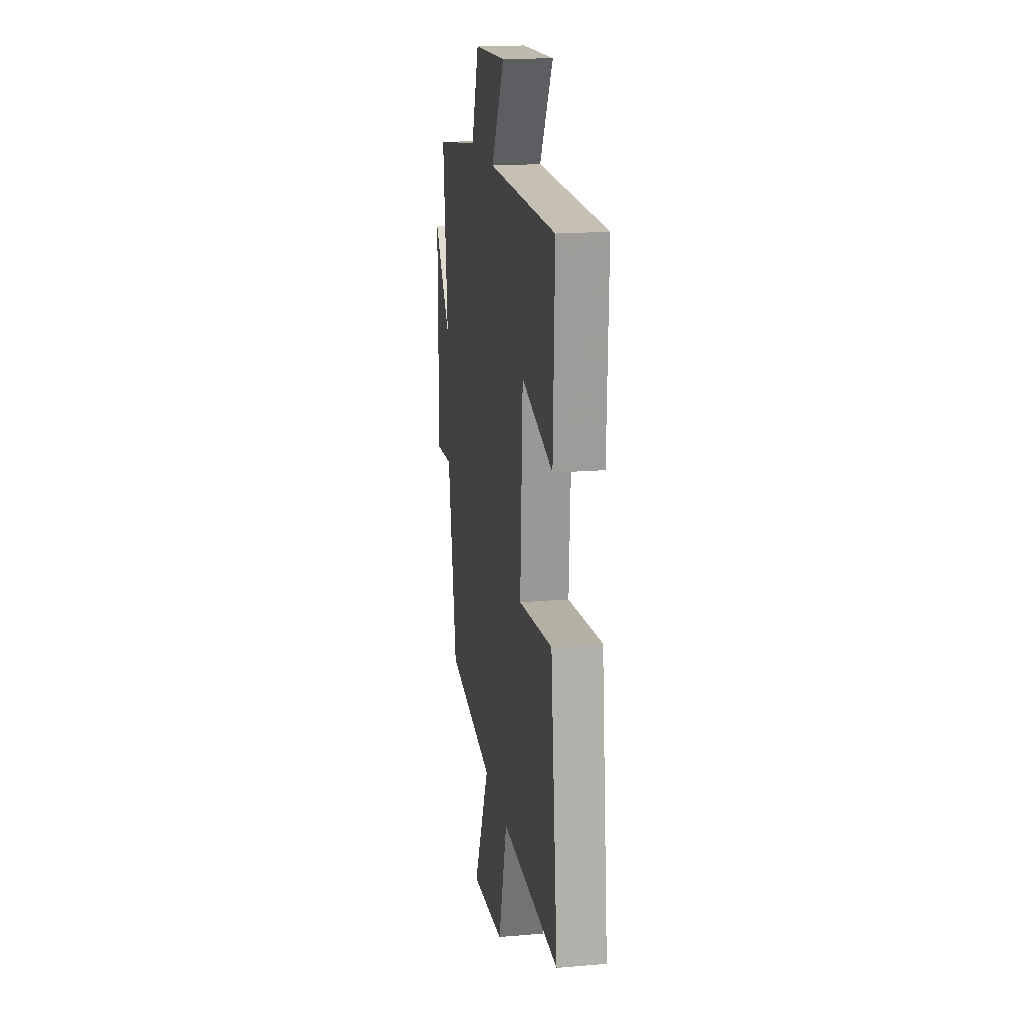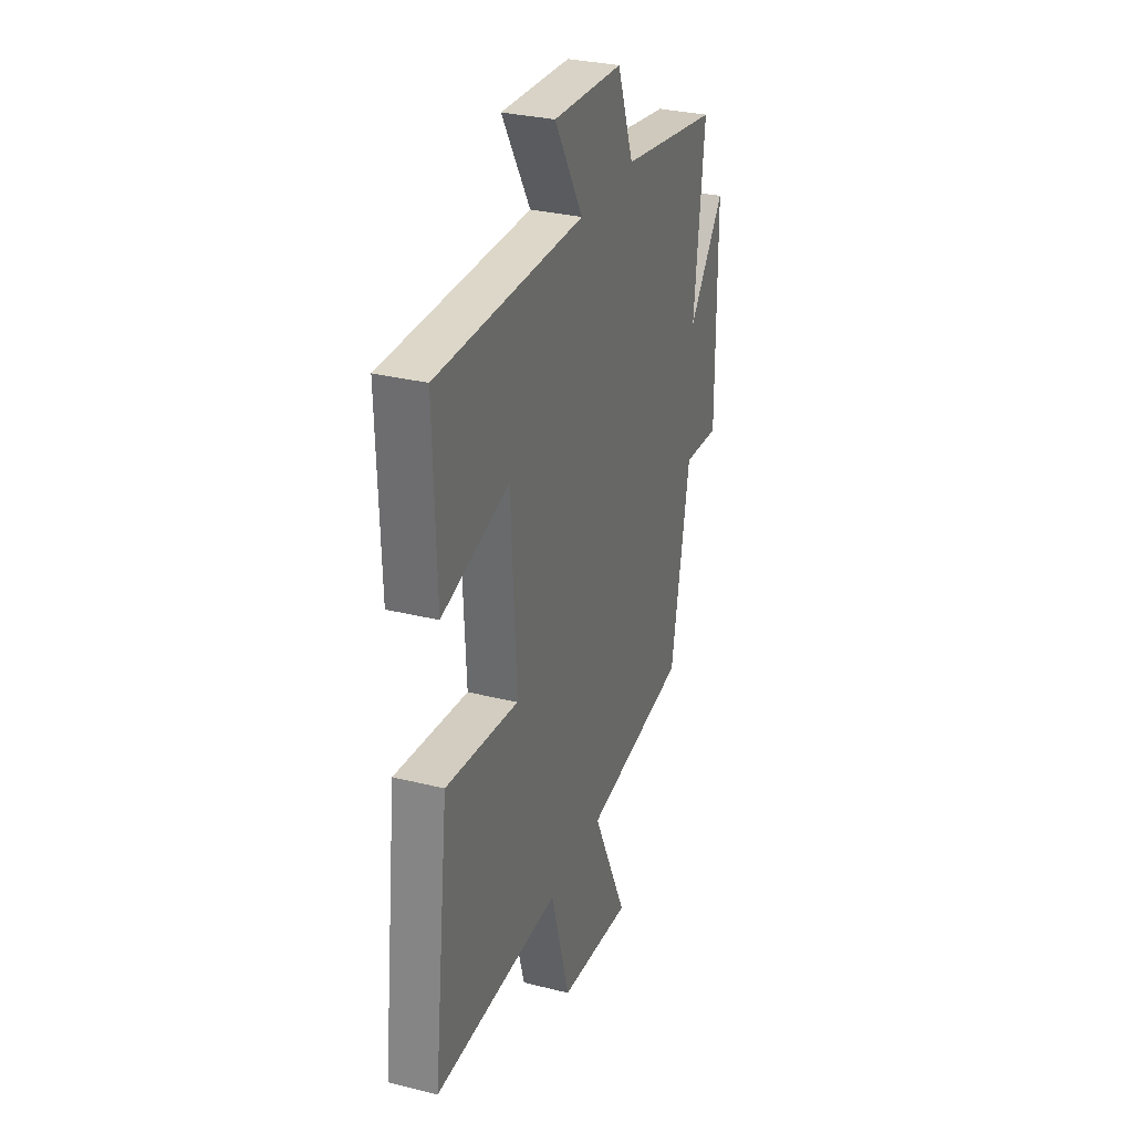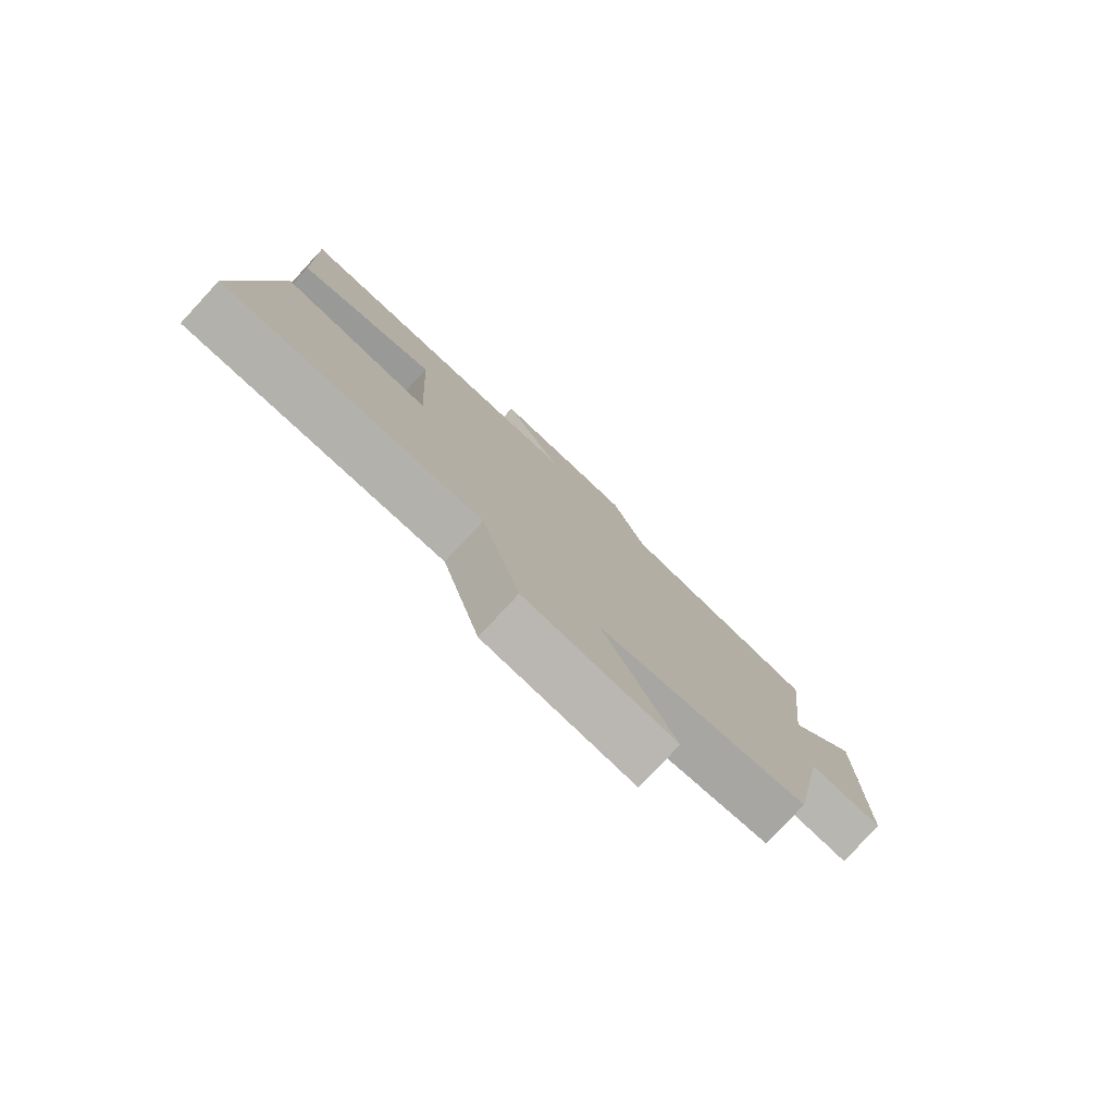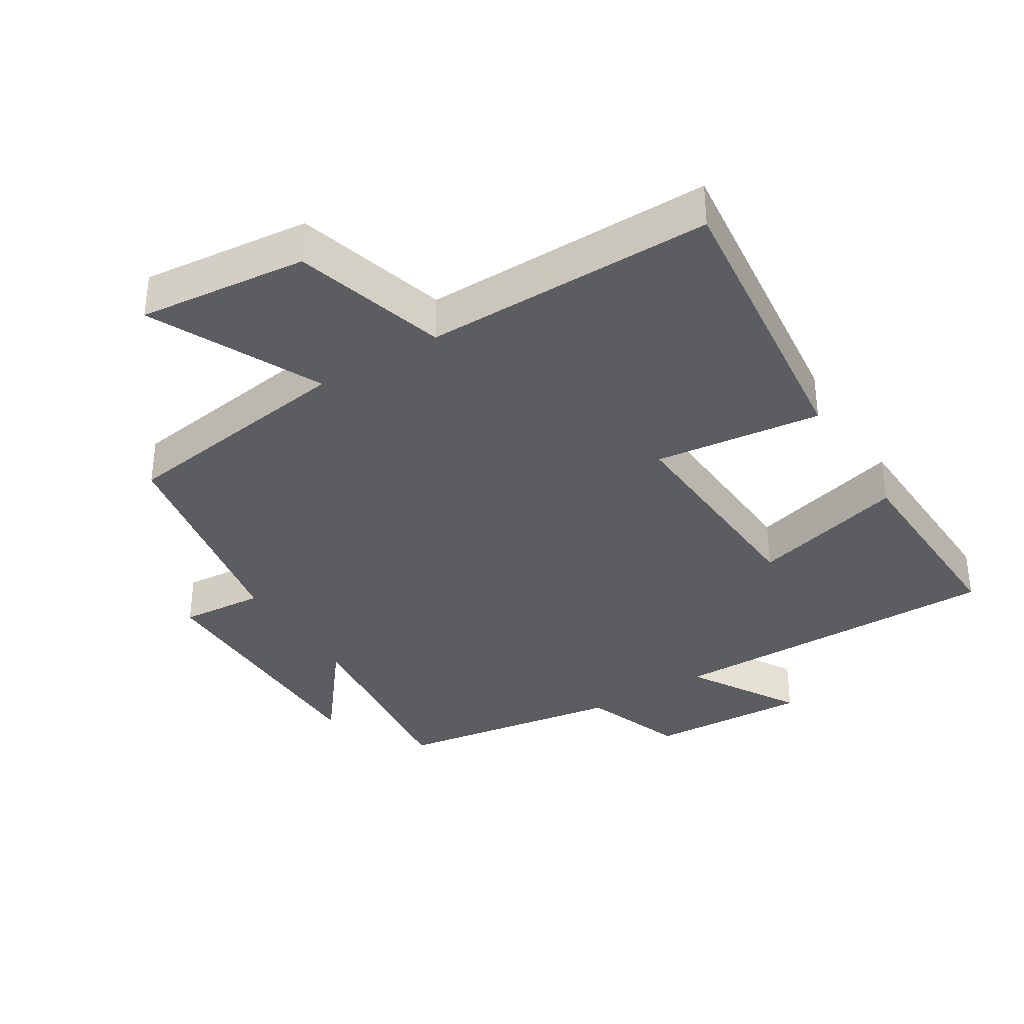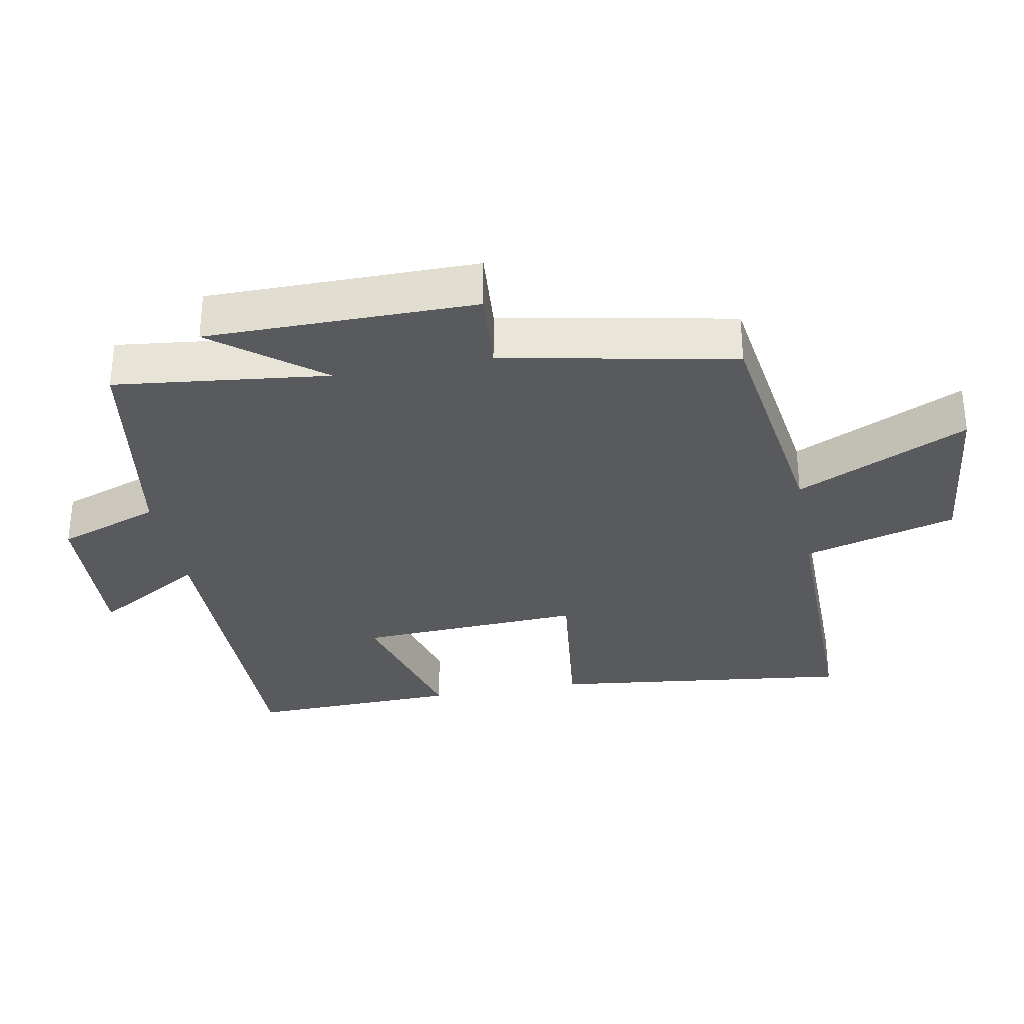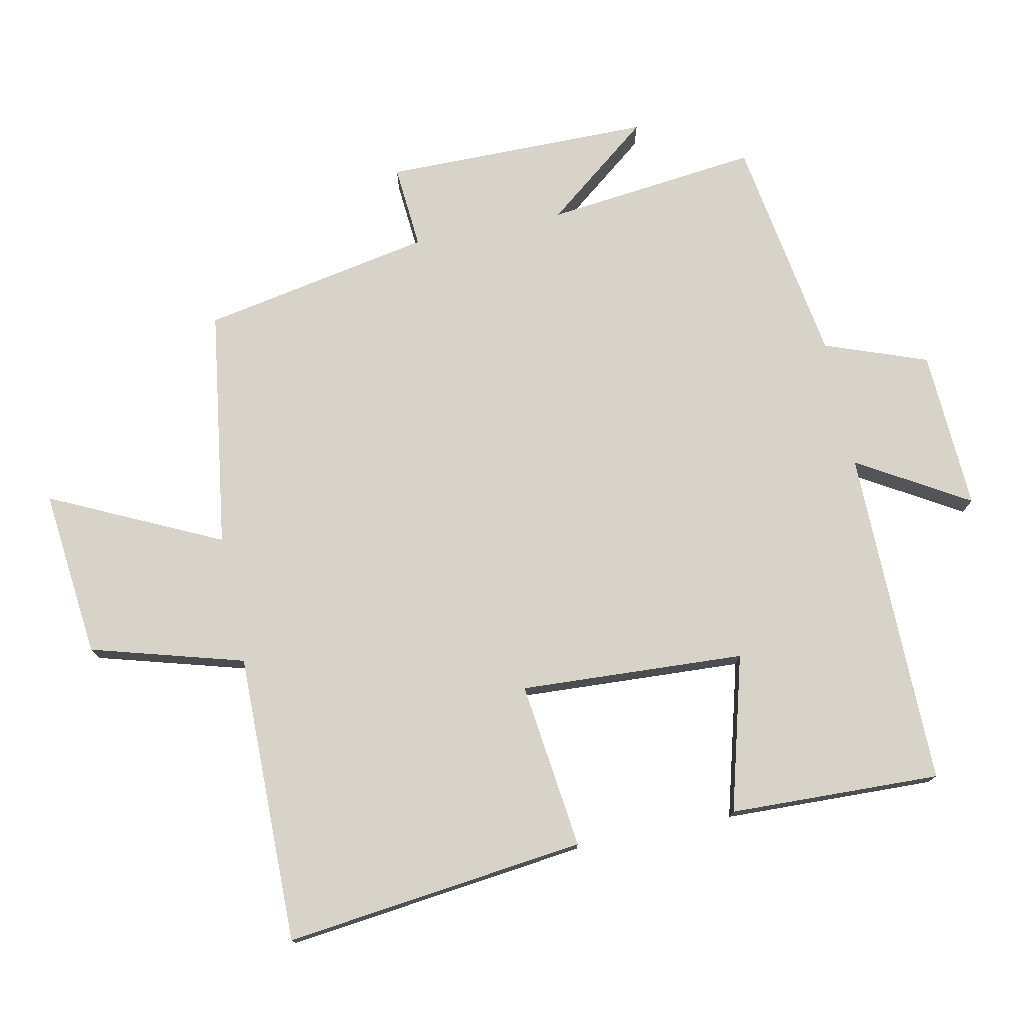
<metadata>
{"format":"obj","ext":"obj","renderer":"f3d","projection":"perspective","resolution":1024,"background":"white","views":[{"elev":18.5,"azim":-99.3,"up":"+Z"},{"elev":30.6,"azim":-70.2,"up":"+Z"},{"elev":-79.2,"azim":-42.9,"up":"+Z"},{"elev":-35.7,"azim":-148.1,"up":"+Y"},{"elev":-31.7,"azim":100.5,"up":"+Y"},{"elev":75.9,"azim":-101.7,"up":"+Y"}]}
</metadata>
<code>
v -0.51 0.07 0.503
v -0.003 0.07 0.5
v -0.101 0.07 0.665
v 0.139 0.07 0.653
v 0.195 0.07 0.5
v 0.536 0.07 0.446
v 0.5 0.07 0.128
v 0.624 0.07 0.286
v 0.626 0.07 -0.114
v 0.5 0.07 -0.104
v 0.435 0.07 -0.448
v 0.076 0.07 -0.5
v 0.197 0.07 -0.754
v -0.055 0.07 -0.728
v -0.12 0.07 -0.5
v -0.553 0.07 -0.504
v -0.5 0.07 -0.054
v -0.25 0.07 -0.084
v -0.268 0.07 0.252
v -0.5 0.07 0.188
v -0.51 0 0.503
v -0.003 0 0.5
v -0.101 0 0.665
v 0.139 0 0.653
v 0.195 0 0.5
v 0.536 0 0.446
v 0.5 0 0.128
v 0.624 0 0.286
v 0.626 0 -0.114
v 0.5 0 -0.104
v 0.435 0 -0.448
v 0.076 0 -0.5
v 0.197 0 -0.754
v -0.055 0 -0.728
v -0.12 0 -0.5
v -0.553 0 -0.504
v -0.5 0 -0.054
v -0.25 0 -0.084
v -0.268 0 0.252
v -0.5 0 0.188
f 19 20 1 2
f 18 19 2
f 15 16 17 18
f 15 18 2
f 12 13 14 15
f 10 11 12 15
f 10 15 2
f 7 8 9 10
f 7 10 2 3
f 5 6 7
f 5 7 3
f 3 4 5
f 22 21 40 39
f 22 39 38
f 38 37 36 35
f 22 38 35
f 35 34 33 32
f 35 32 31 30
f 22 35 30
f 30 29 28 27
f 23 22 30 27
f 27 26 25
f 23 27 25
f 25 24 23
f 1 21 22 2
f 2 22 23 3
f 3 23 24 4
f 4 24 25 5
f 5 25 26 6
f 6 26 27 7
f 7 27 28 8
f 8 28 29 9
f 9 29 30 10
f 10 30 31 11
f 11 31 32 12
f 12 32 33 13
f 13 33 34 14
f 14 34 35 15
f 15 35 36 16
f 16 36 37 17
f 17 37 38 18
f 18 38 39 19
f 19 39 40 20
f 20 40 21 1

</code>
